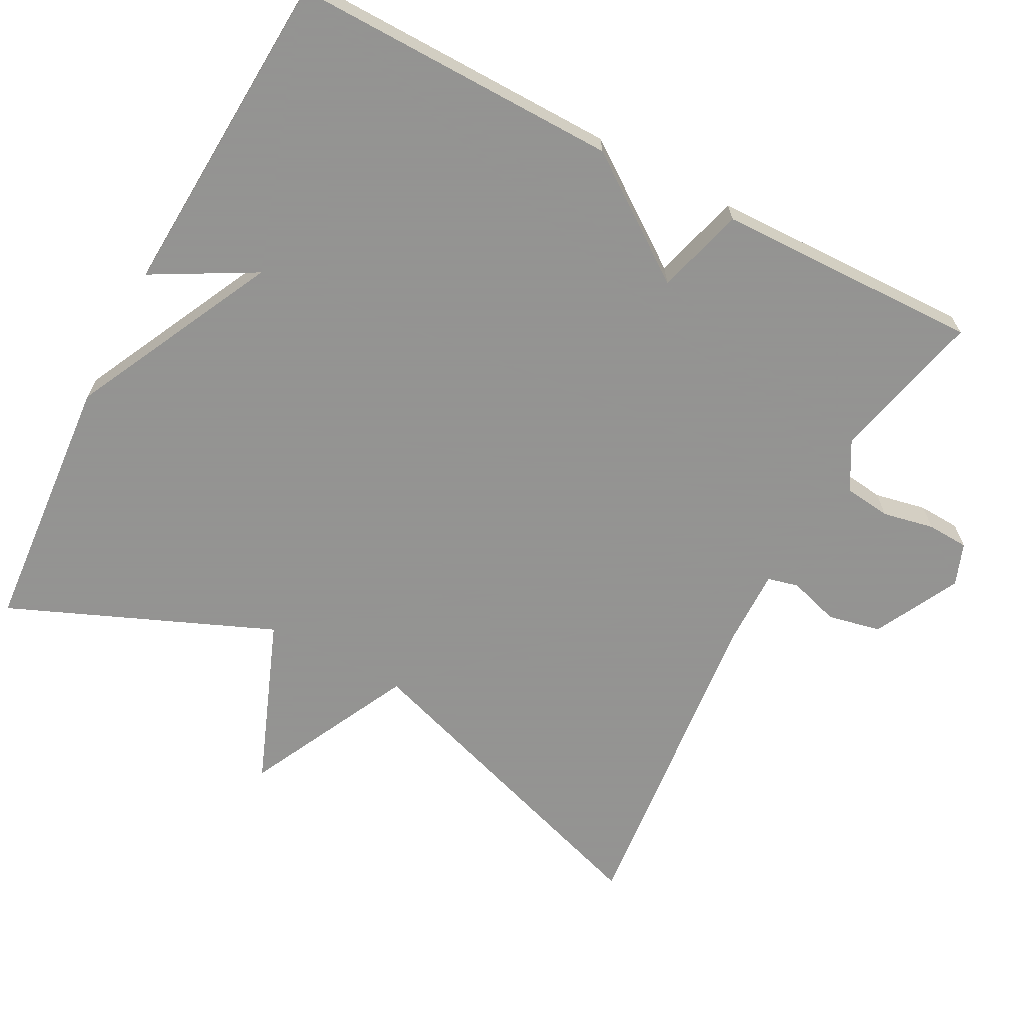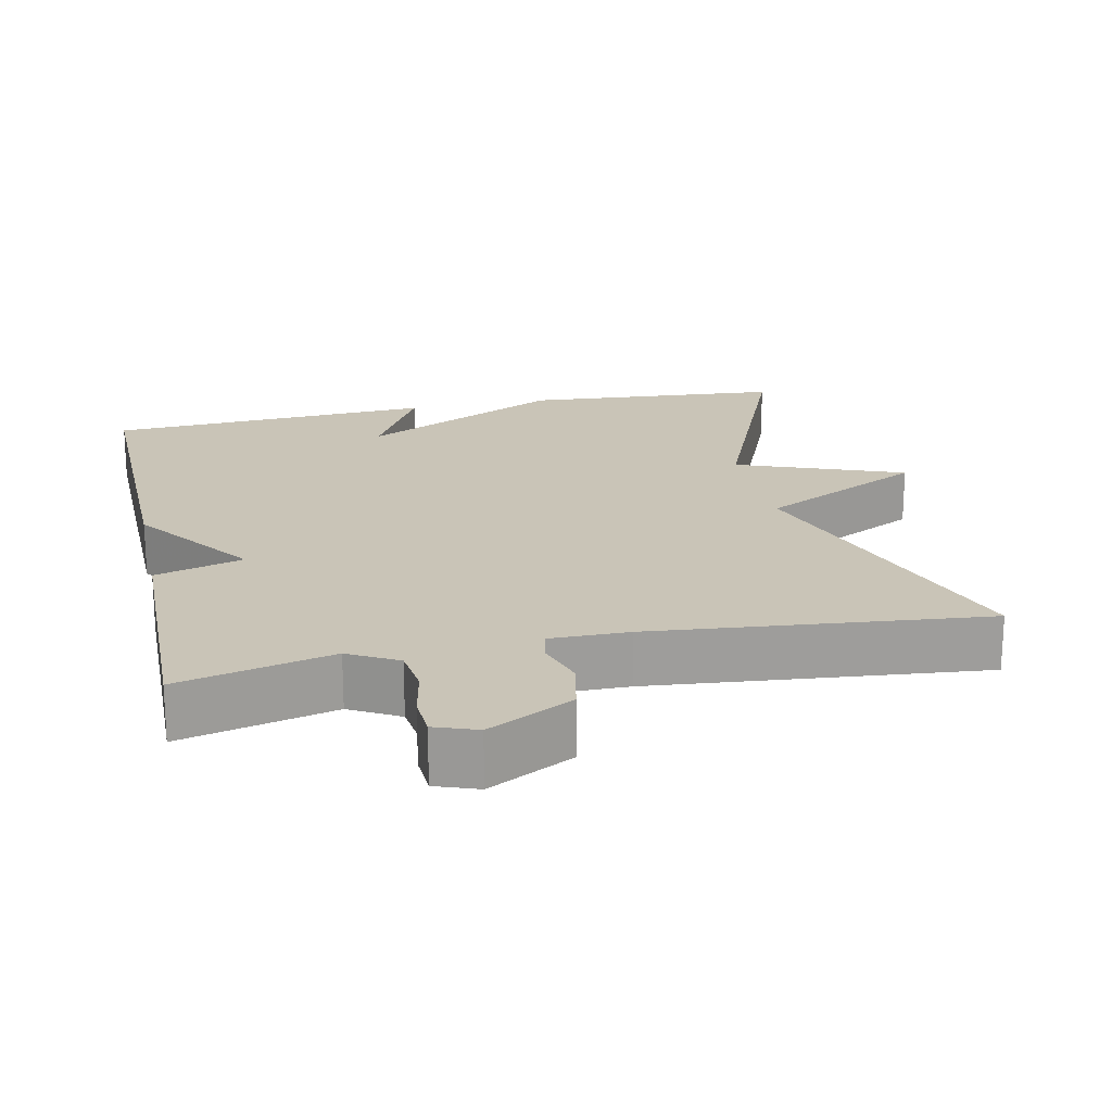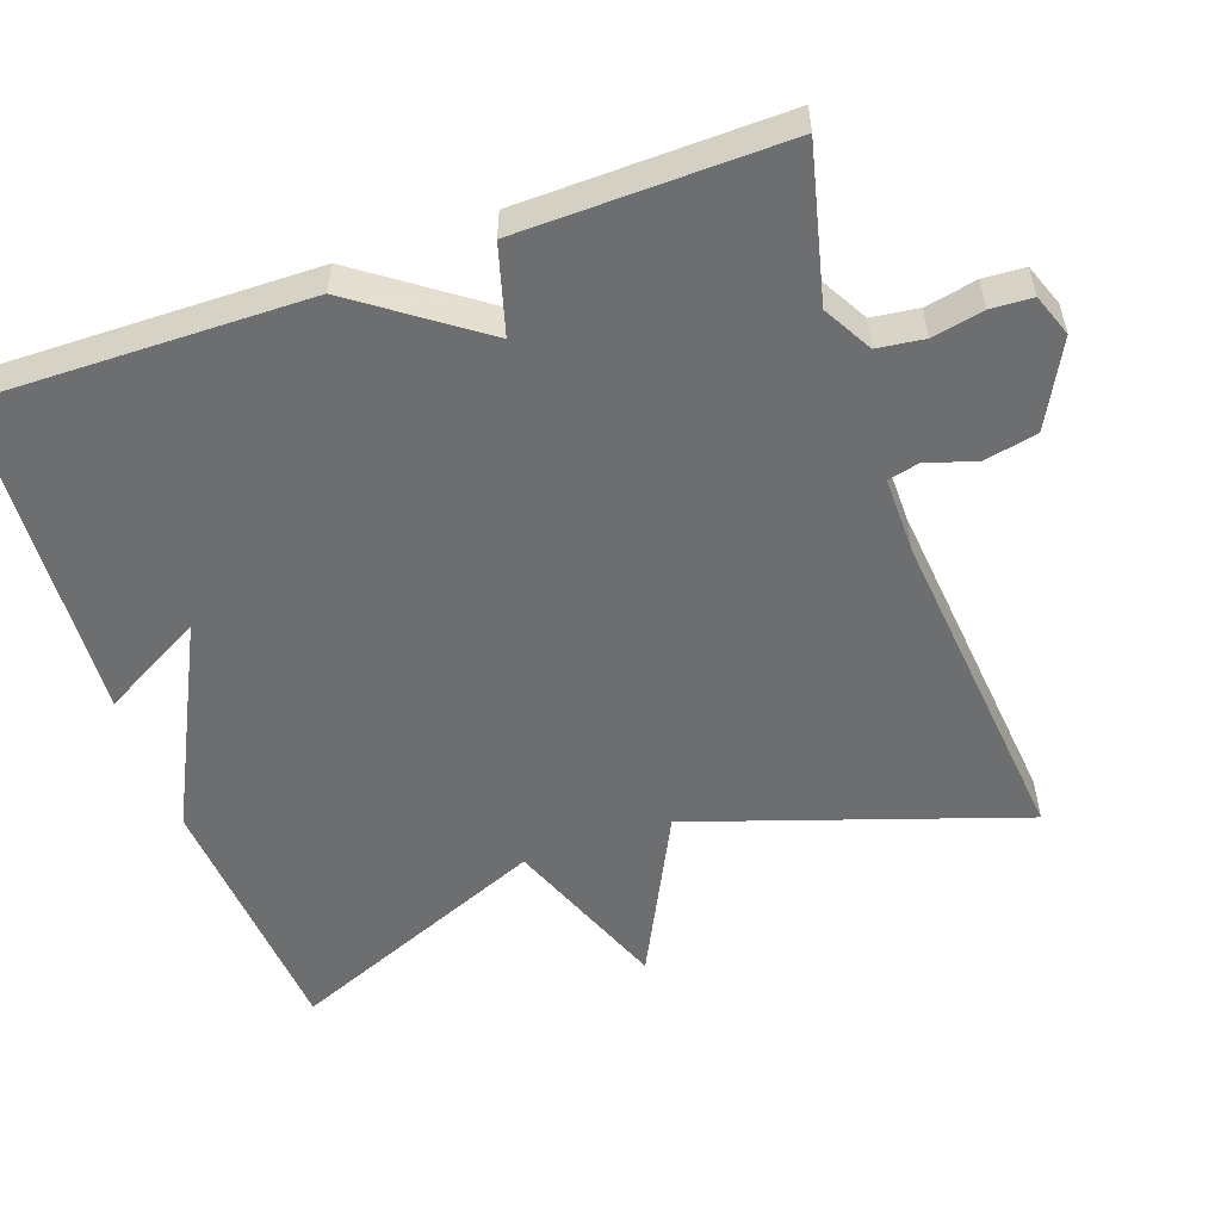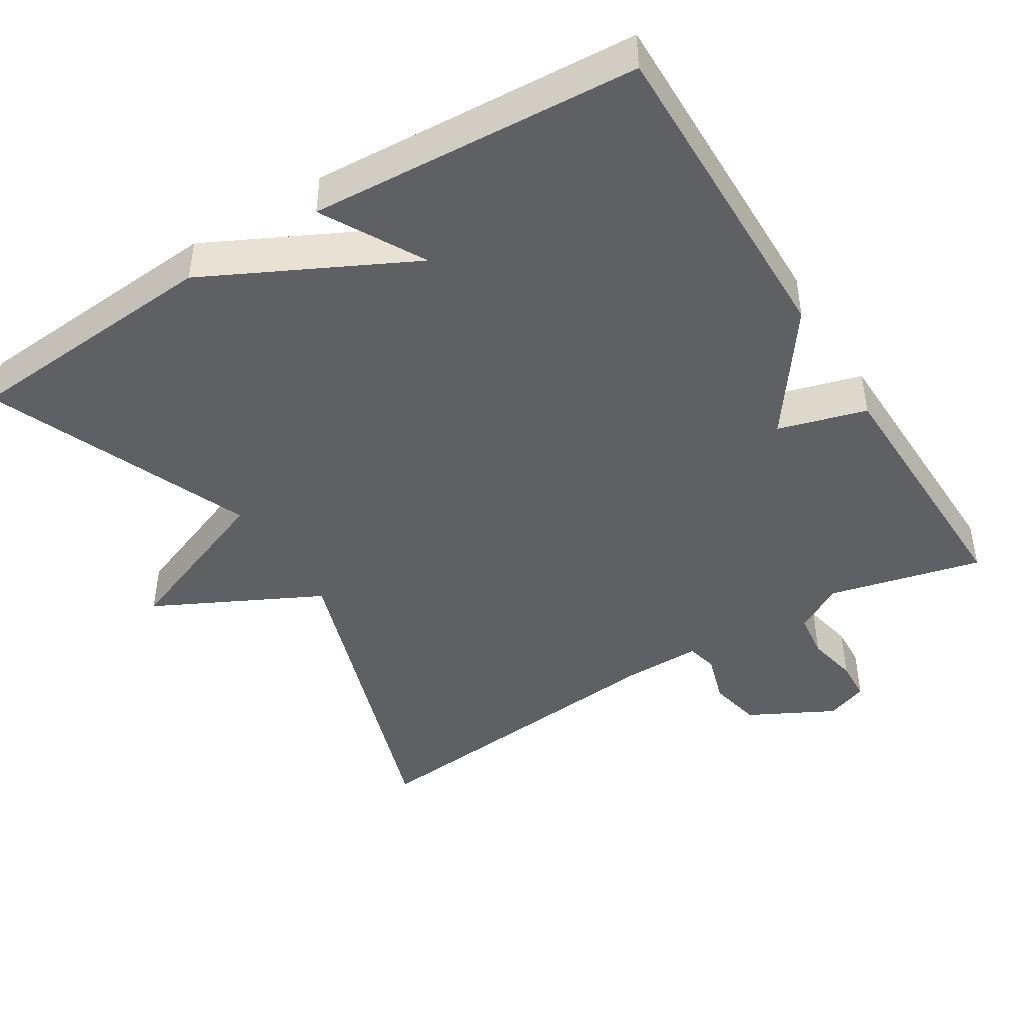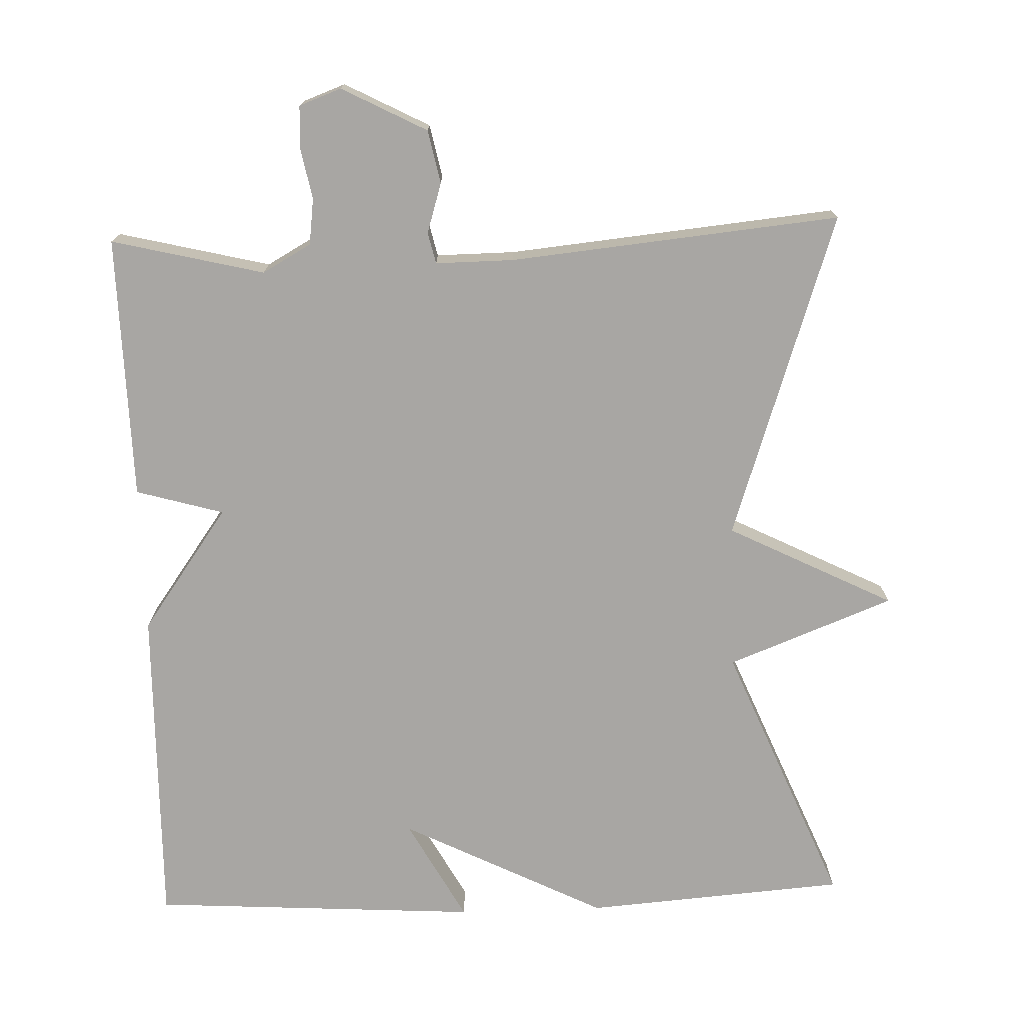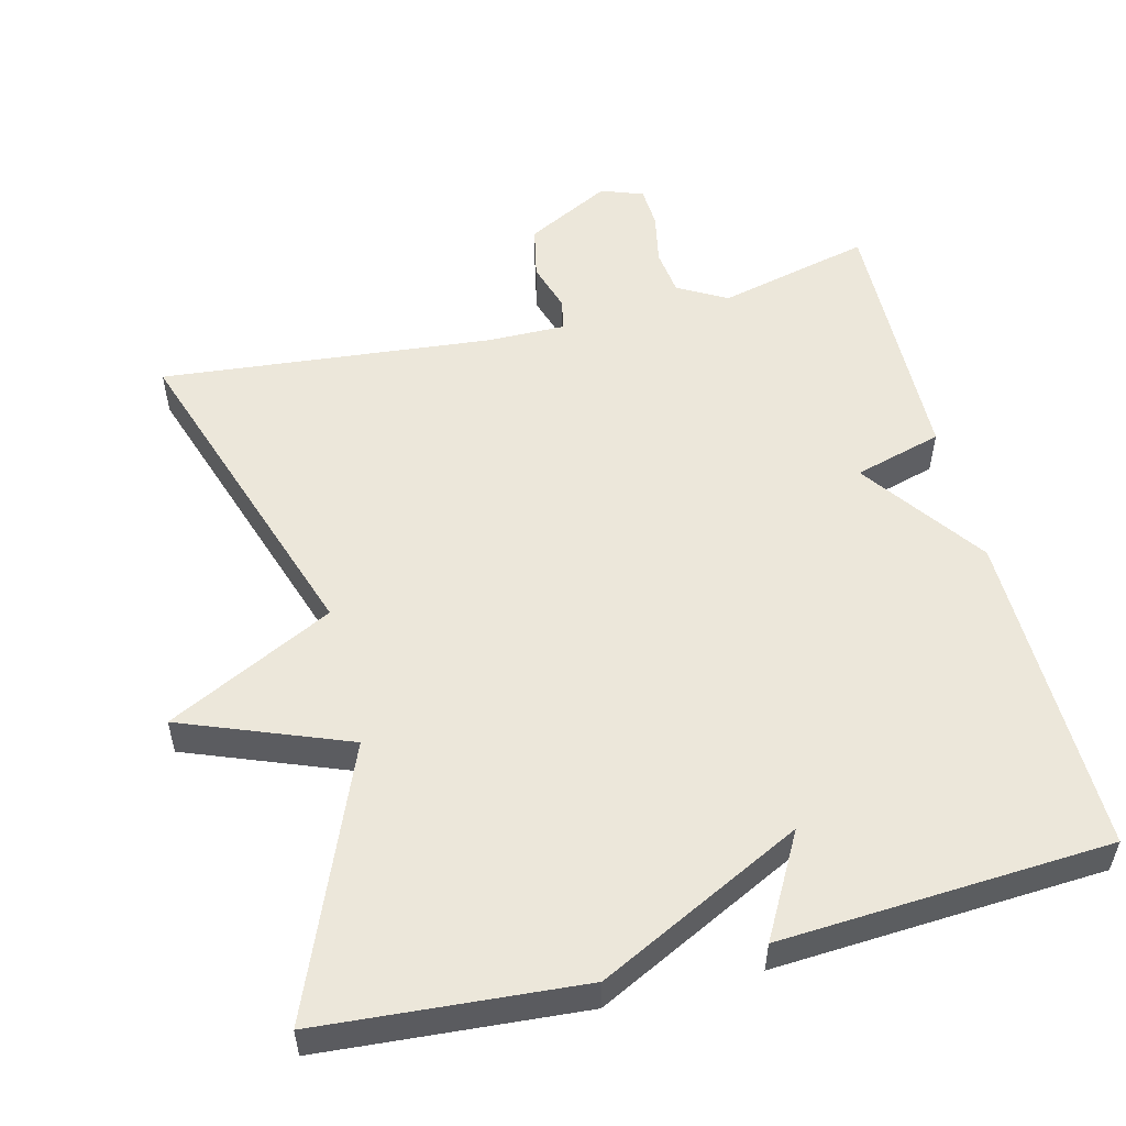
<metadata>
{"format":"obj","ext":"obj","renderer":"f3d","projection":"perspective","resolution":1024,"background":"white","views":[{"elev":-66.9,"azim":-117.7,"up":"+Y"},{"elev":19.9,"azim":-12.2,"up":"+Y"},{"elev":-54.2,"azim":-70.6,"up":"+Y"},{"elev":-44.5,"azim":-148.2,"up":"+Y"},{"elev":-74.3,"azim":1.9,"up":"+Y"},{"elev":54.0,"azim":165.9,"up":"+Y"}]}
</metadata>
<code>
v -0.5 0.07 0.5
v -0.293 0.07 0.45
v -0.227 0.07 0.487
v -0.219 0.07 0.55
v -0.233 0.07 0.62
v -0.23 0.07 0.676
v -0.173 0.07 0.697
v -0.058 0.07 0.637
v -0.043 0.07 0.565
v -0.064 0.07 0.497
v -0.054 0.07 0.455
v 0.052 0.07 0.456
v 0.5 0.07 0.5
v 0.352 0.07 0.057
v 0.577 0.07 -0.056
v 0.352 0.07 -0.143
v 0.5 0.07 -0.5
v 0.146 0.07 -0.527
v -0.13 0.07 -0.389
v -0.054 0.07 -0.527
v -0.5 0.07 -0.5
v -0.493 0.07 -0.058
v -0.374 0.07 0.108
v -0.493 0.07 0.142
v -0.5 0 0.5
v -0.293 0 0.45
v -0.227 0 0.487
v -0.219 0 0.55
v -0.233 0 0.62
v -0.23 0 0.676
v -0.173 0 0.697
v -0.058 0 0.637
v -0.043 0 0.565
v -0.064 0 0.497
v -0.054 0 0.455
v 0.052 0 0.456
v 0.5 0 0.5
v 0.352 0 0.057
v 0.577 0 -0.056
v 0.352 0 -0.143
v 0.5 0 -0.5
v 0.146 0 -0.527
v -0.13 0 -0.389
v -0.054 0 -0.527
v -0.5 0 -0.5
v -0.493 0 -0.058
v -0.374 0 0.108
v -0.493 0 0.142
f 23 24 1 2
f 21 22 23
f 21 23 2 3
f 19 20 21
f 19 21 3
f 19 3 4
f 18 19 4
f 17 18 4
f 16 17 4
f 14 15 16
f 14 16 4 5
f 12 13 14
f 11 12 14
f 11 14 5
f 5 6 7
f 11 5 7
f 10 11 7
f 7 8 9 10
f 26 25 48 47
f 47 46 45
f 27 26 47 45
f 45 44 43
f 27 45 43
f 28 27 43
f 28 43 42
f 28 42 41
f 28 41 40
f 40 39 38
f 29 28 40 38
f 38 37 36
f 38 36 35
f 29 38 35
f 31 30 29
f 31 29 35
f 31 35 34
f 34 33 32 31
f 1 25 26 2
f 2 26 27 3
f 3 27 28 4
f 4 28 29 5
f 5 29 30 6
f 6 30 31 7
f 7 31 32 8
f 8 32 33 9
f 9 33 34 10
f 10 34 35 11
f 11 35 36 12
f 12 36 37 13
f 13 37 38 14
f 14 38 39 15
f 15 39 40 16
f 16 40 41 17
f 17 41 42 18
f 18 42 43 19
f 19 43 44 20
f 20 44 45 21
f 21 45 46 22
f 22 46 47 23
f 23 47 48 24
f 24 48 25 1

</code>
